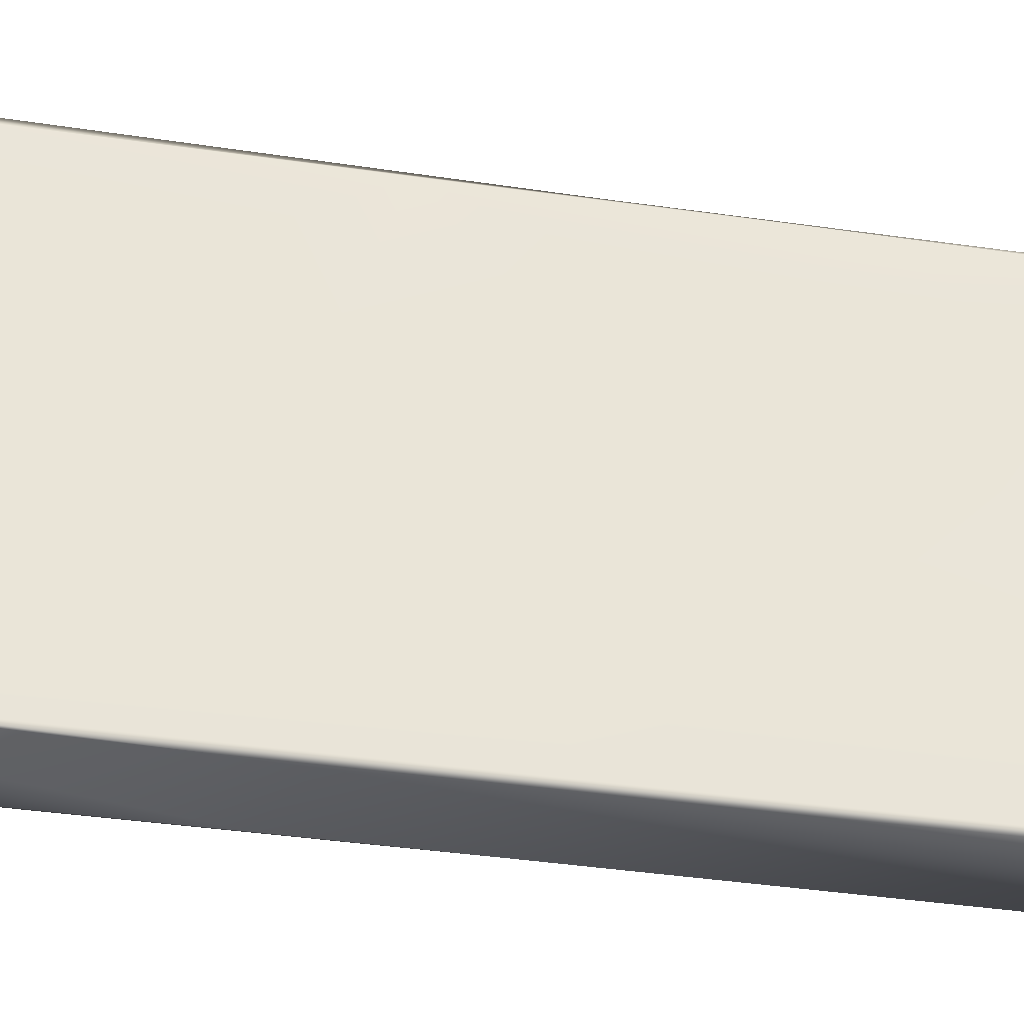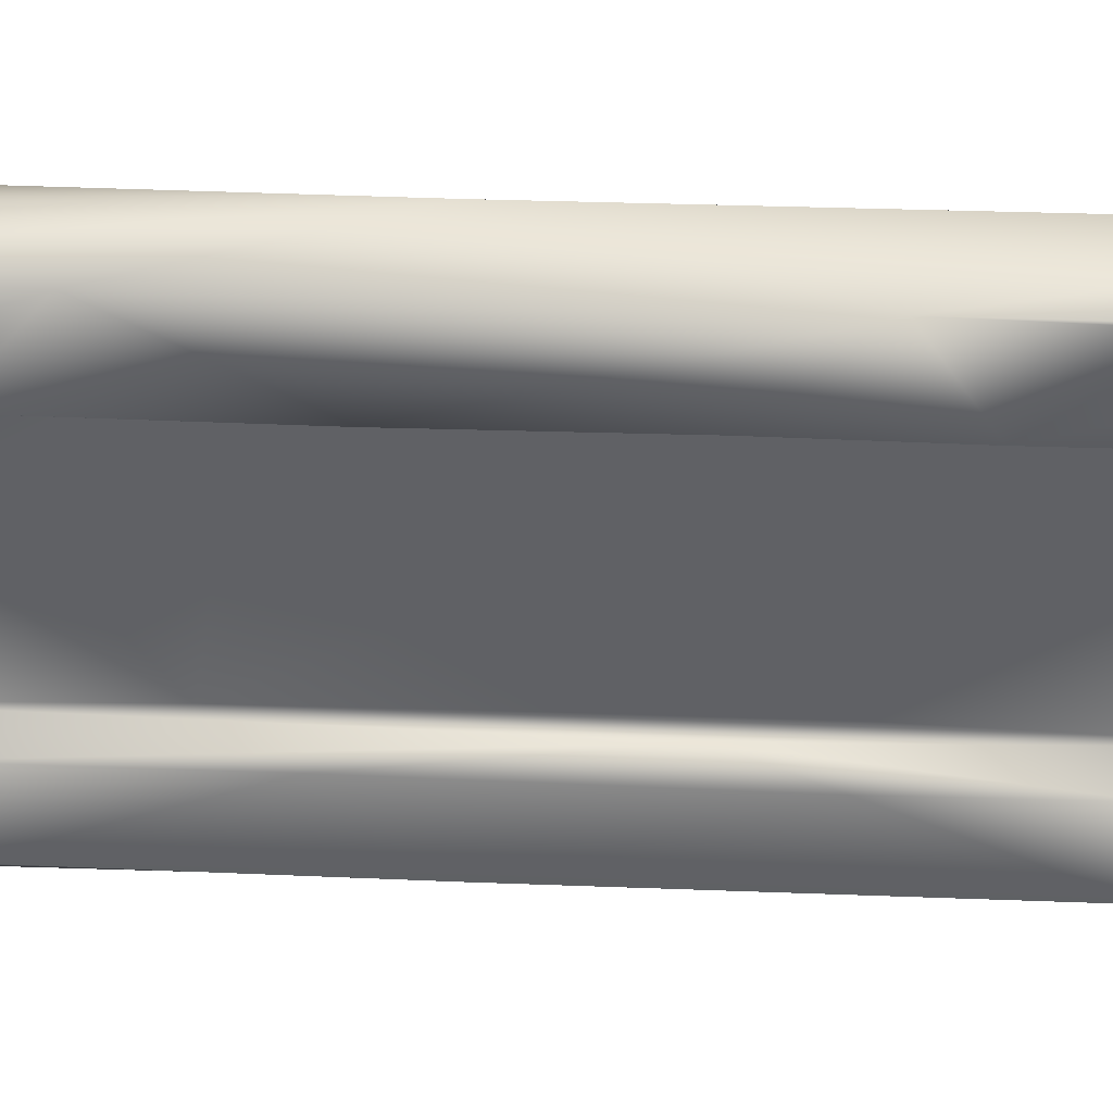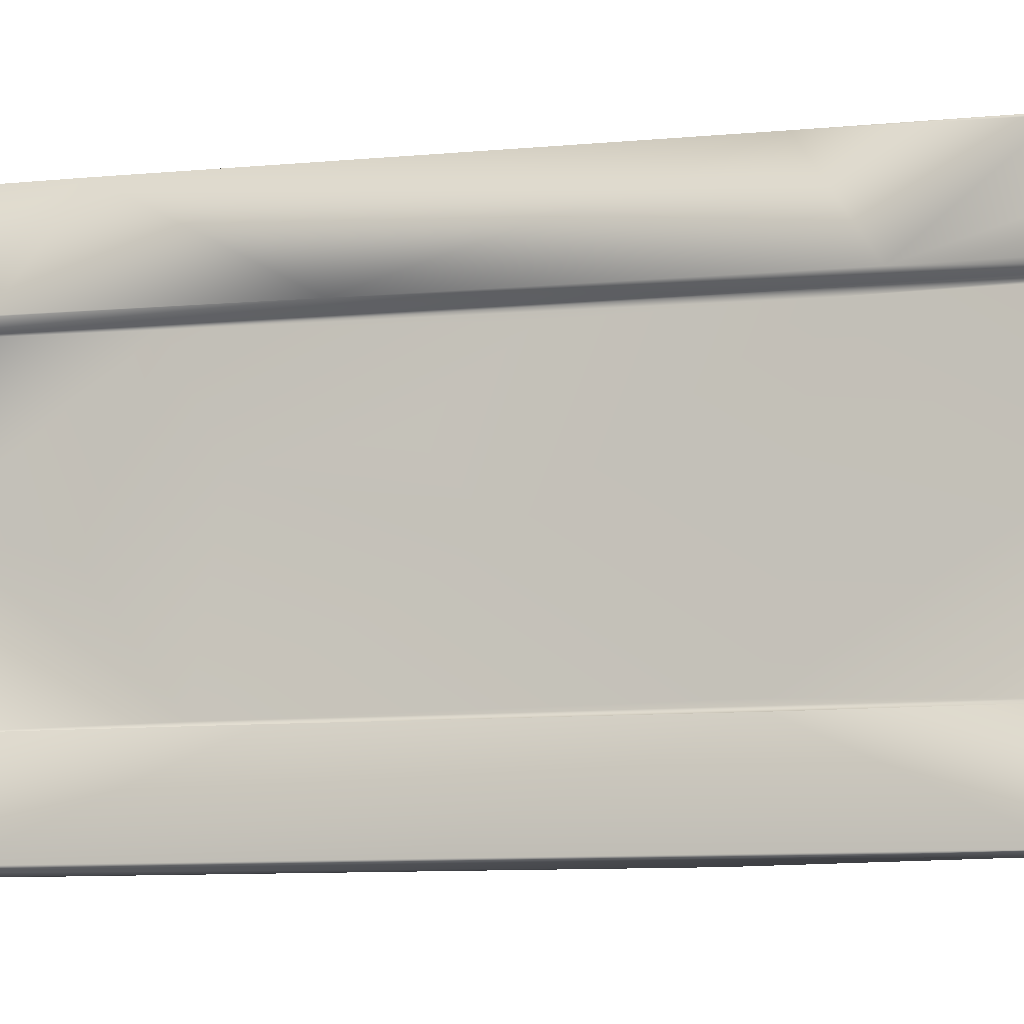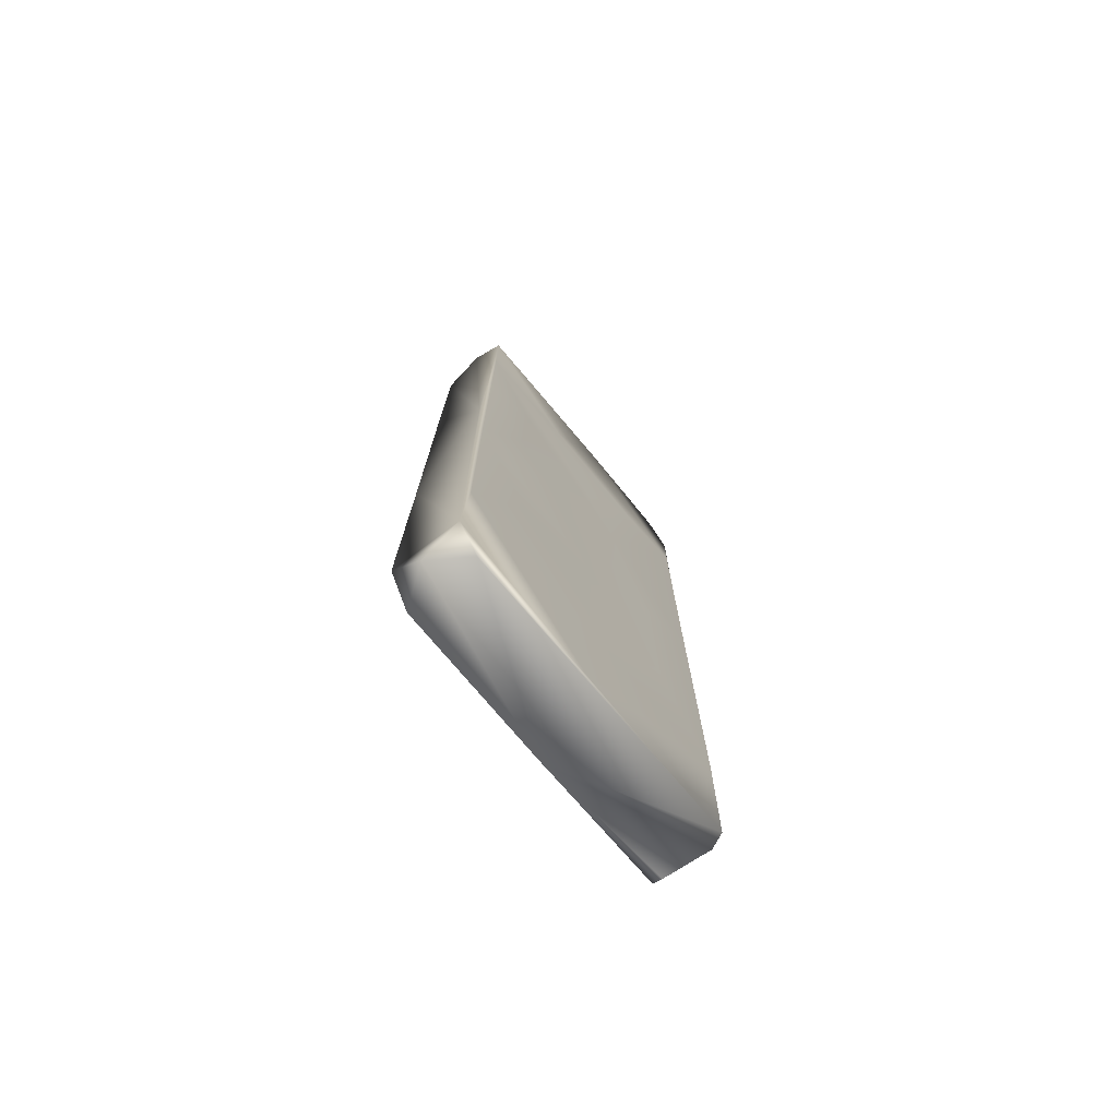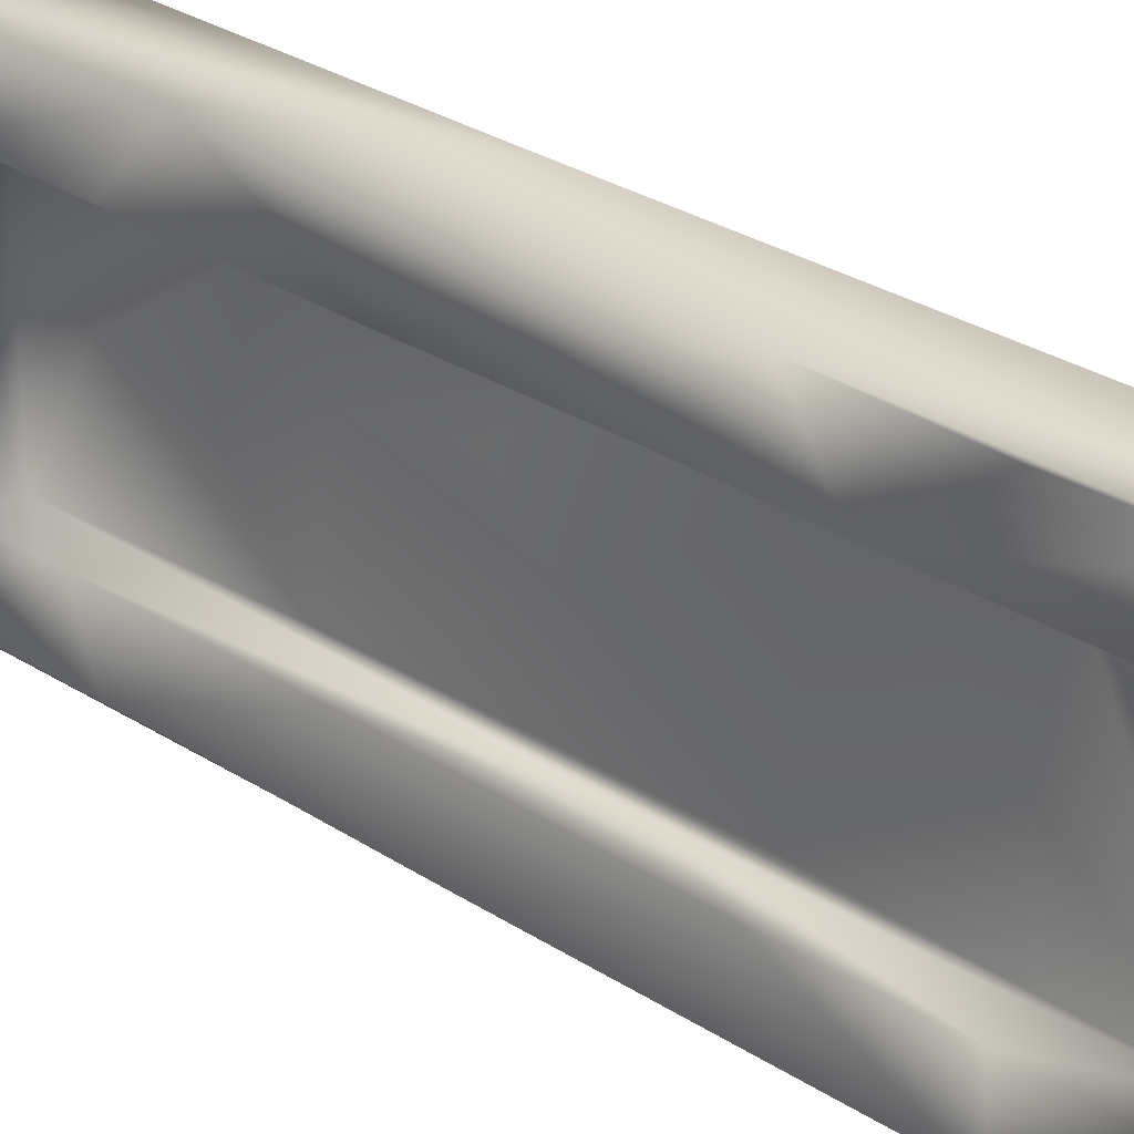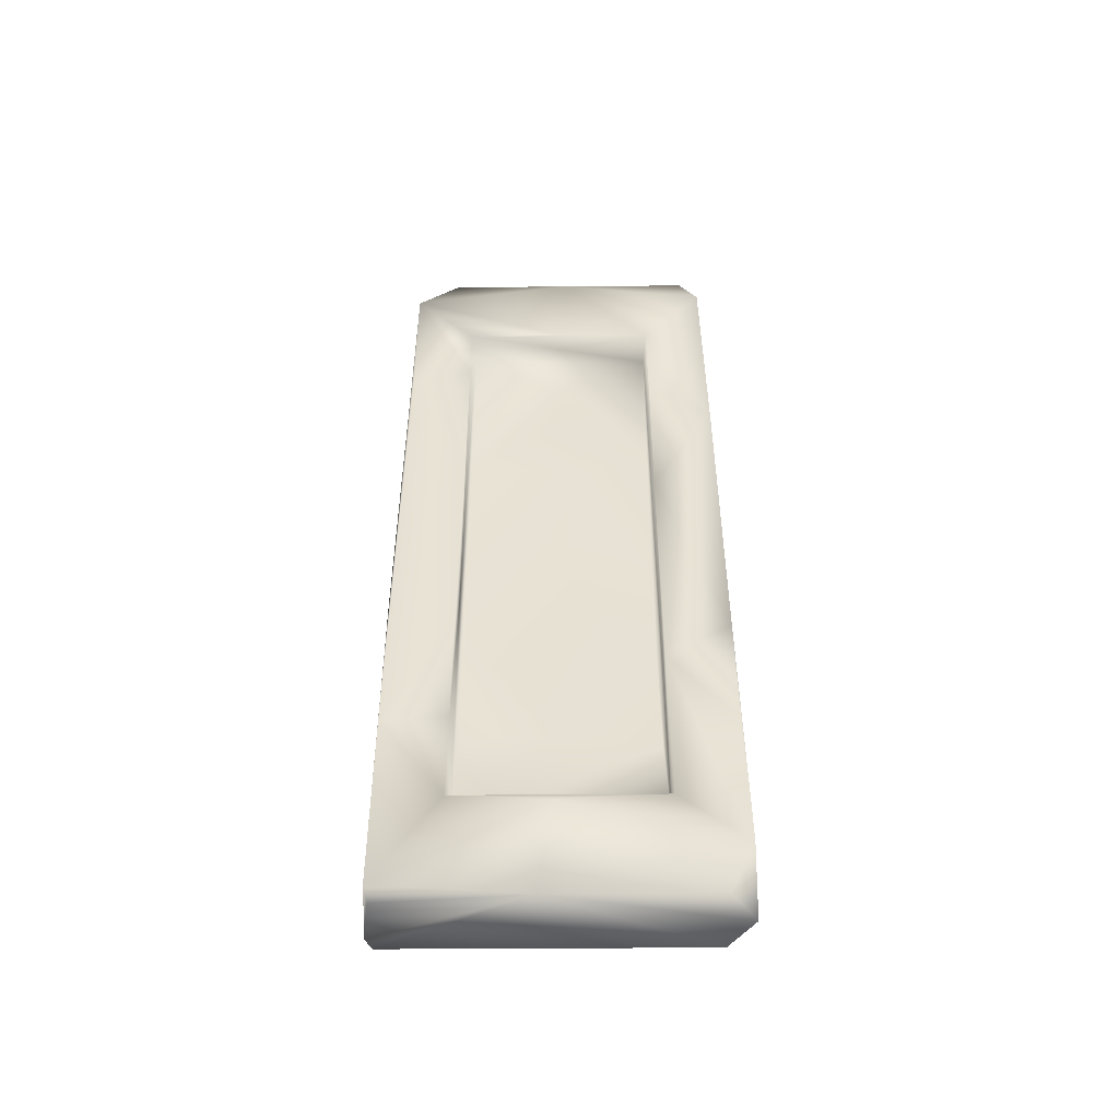
<metadata>
{"format":"obj","ext":"obj","renderer":"f3d","projection":"perspective","resolution":1024,"background":"white","views":[{"elev":-32.9,"azim":78.1,"up":"+Z"},{"elev":41.0,"azim":-87.2,"up":"+Z"},{"elev":-7.9,"azim":-73.3,"up":"+Z"},{"elev":-74.6,"azim":40.0,"up":"+Y"},{"elev":29.7,"azim":-46.4,"up":"+Z"},{"elev":-49.9,"azim":-89.3,"up":"+Y"}]}
</metadata>
<code>
g
v -0.1542 -0.7182 -0.8846
v -0.1511 -0.5397 -1.046
v -0.1537 -0.3092 -1.048
v -0.1523 -0.01292 -1.157
v -0.1509 0.1086 -1.047
v -0.152 -0.8774 -1.155
v -0.1314 -0.8968 -1.151
v -0.143 -0.2784 -1.161
v -0.05058 -0.8972 -1.16
v -0.1494 -0.8974 -0.9054
v -0.1505 -0.545 -1.158
v -0.1501 -0.705 -1.047
v -0.08975 -0.7019 -1.041
v -0.103 -0.1985 -1.045
v -0.1514 -0.7073 -0.6983
v -0.03241 -0.2431 -1.161
v -0.08897 -0.5346 -1.037
v -0.08754 -0.5166 -0.8841
v -0.08755 -0.288 -1.031
v -0.08696 -0.3408 -0.7103
v -0.08712 0.1982 -1.037
v -0.08999 -0.07425 -0.8918
v -0.1503 -0.8011 -0.5851
v -0.08616 -0.8979 -0.5847
v -0.1487 -0.8959 -0.6276
v -0.02368 -0.8364 -0.5861
v -0.1513 -0.3305 -0.5867
v -0.03218 -0.01319 -0.5856
v -0.09408 -0.7027 -0.7019
v -0.09001 -0.5484 -0.7082
v -0.1519 -0.405 -0.7003
v -0.1537 -0.5451 -0.5894
v -0.1504 -0.209 -0.7
v -0.1506 0.266 -0.5864
v -0.08704 -0.103 -0.7162
v -0.1533 0.05706 -0.7006
v -0.08758 0.004524 -0.8037
v -0.09007 0.2229 -0.7071
v -0.08991 0.1652 -0.8296
v -0.1521 0.6674 -1.161
v -0.09288 0.5333 -1.044
v -0.09207 0.2985 -0.8979
v -0.1505 0.3846 -1.157
v -0.1516 0.4183 -1.048
v -0.08833 0.4436 -0.8672
v -0.1521 0.5419 -1.047
v -0.152 0.5403 -0.6998
v -0.08924 0.5373 -0.703
v -0.1512 0.5443 -0.8669
v -0.1503 0.7295 -1.085
v -0.09177 0.7338 -1.163
v -0.1496 0.7318 -0.8597
v -0.02322 0.7318 -0.9223
v -0.1536 0.3544 -0.6992
v -0.1517 0.6806 -0.5889
v -0.07894 0.7326 -0.5843
v -0.1499 0.7298 -0.6232
v -0.0241 -0.8942 -1.15
v -0.02547 -0.8972 -0.6285
v -0.0225 -0.8874 -0.8562
v -0.02244 -0.6498 -1.153
v -0.02489 -0.7901 -0.9311
v -0.02356 -0.642 -0.8799
v -0.02466 -0.4311 -1.052
v -0.0239 -0.5042 -0.8561
v -0.02495 -0.2891 -0.8765
v -0.0235 -0.02845 -1.153
v -0.02301 -0.3873 -0.712
v -0.02388 -0.1169 -1.032
v -0.02596 -0.04803 -0.8817
v -0.02308 -0.6392 -0.5959
v -0.02353 -0.179 -0.5951
v -0.0223 -0.0282 -0.7733
v -0.02418 0.1642 -0.9534
v -0.02741 0.3076 -0.8825
v -0.02345 0.5491 -1.153
v -0.02317 0.4265 -0.9763
v -0.02565 0.6778 -1.16
v -0.02485 0.5296 -1.027
v -0.02494 0.5449 -0.7951
v -0.0257 0.7314 -1.109
v -0.02252 0.7176 -0.5922
v -0.0255 0.08112 -0.6906
v -0.02242 0.2372 -0.5944
v -0.02537 0.3434 -0.7049
v -0.02311 0.5145 -0.5948
g surface_polygons
f 5 4 3
f 6 9 7
f 8 9 6
f 10 6 7
f 10 7 9
f 11 8 6
f 6 10 1
f 12 11 6
f 12 6 1
f 13 2 12
f 15 12 1
f 2 11 12
f 17 14 13
f 14 3 2
f 3 11 2
f 14 5 3
f 4 8 11
f 3 4 11
f 21 14 17
f 19 21 17
f 23 10 25
f 25 10 24
f 23 25 24
f 23 1 10
f 26 23 24
f 1 23 15
f 26 27 23
f 12 29 13
f 15 29 12
f 31 29 15
f 27 32 23
f 23 31 15
f 32 31 23
f 29 20 30
f 20 18 30
f 31 33 29
f 27 31 32
f 20 19 18
f 28 34 27
f 27 33 31
f 22 19 20
f 35 22 20
f 36 29 33
f 27 36 33
f 38 35 20
f 29 38 20
f 39 21 22
f 37 39 22
f 41 14 21
f 5 43 4
f 43 8 4
f 40 16 8
f 43 40 8
f 44 43 5
f 41 46 44
f 44 5 14
f 41 44 14
f 40 43 44
f 46 40 44
f 45 41 21
f 48 47 46
f 48 46 41
f 47 49 46
f 48 41 45
f 49 40 46
f 40 51 16
f 49 52 40
f 51 40 50
f 50 53 51
f 52 53 50
f 52 50 40
f 34 36 27
f 39 37 35
f 38 39 35
f 48 38 29
f 34 54 36
f 38 42 39
f 36 48 29
f 54 47 36
f 45 42 38
f 47 54 34
f 48 45 38
f 55 47 34
f 47 48 36
f 47 52 49
f 55 52 47
f 28 55 34
f 56 55 28
f 57 52 55
f 56 52 57
f 56 57 55
f 58 10 9
f 59 10 58
f 58 60 59
f 8 58 9
f 8 16 58
f 16 61 58
f 61 62 58
f 61 63 62
f 18 17 13
f 64 66 63
f 66 65 63
f 19 17 18
f 61 67 64
f 67 69 64
f 16 67 61
f 58 62 60
f 64 63 61
f 64 69 66
f 69 70 66
f 59 24 10
f 26 24 59
f 62 71 60
f 71 28 26
f 62 63 71
f 30 13 29
f 18 13 30
f 68 71 65
f 66 68 65
f 72 68 66
f 72 28 71
f 73 72 66
f 37 22 35
f 66 70 73
f 60 26 59
f 60 71 26
f 65 71 63
f 72 71 68
f 22 21 19
f 74 70 69
f 74 73 70
f 39 42 21
f 16 76 67
f 45 21 42
f 78 76 16
f 79 80 77
f 51 78 16
f 76 53 79
f 53 81 51
f 51 81 78
f 67 74 69
f 76 74 67
f 77 75 74
f 76 77 74
f 76 79 77
f 79 53 80
f 53 82 80
f 78 53 76
f 81 53 78
f 83 72 73
f 74 83 73
f 84 28 72
f 74 85 83
f 75 85 74
f 86 85 75
f 77 86 75
f 85 86 84
f 86 28 84
f 82 86 80
f 82 28 86
f 56 53 52
f 56 82 53
f 82 56 28
f 83 84 72
f 85 84 83
f 80 86 77
f 28 27 26
f 14 2 13

</code>
